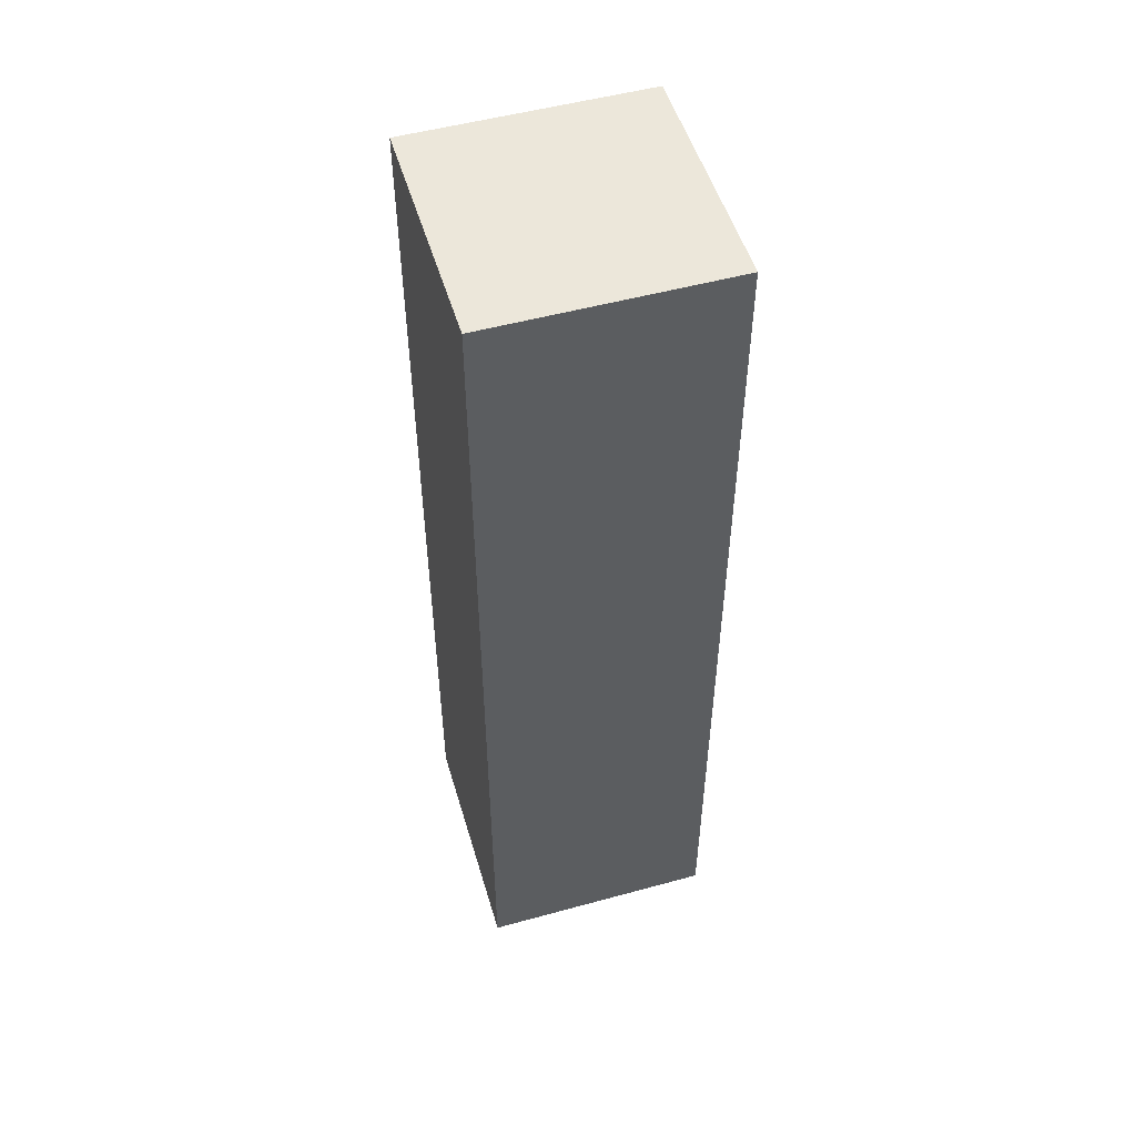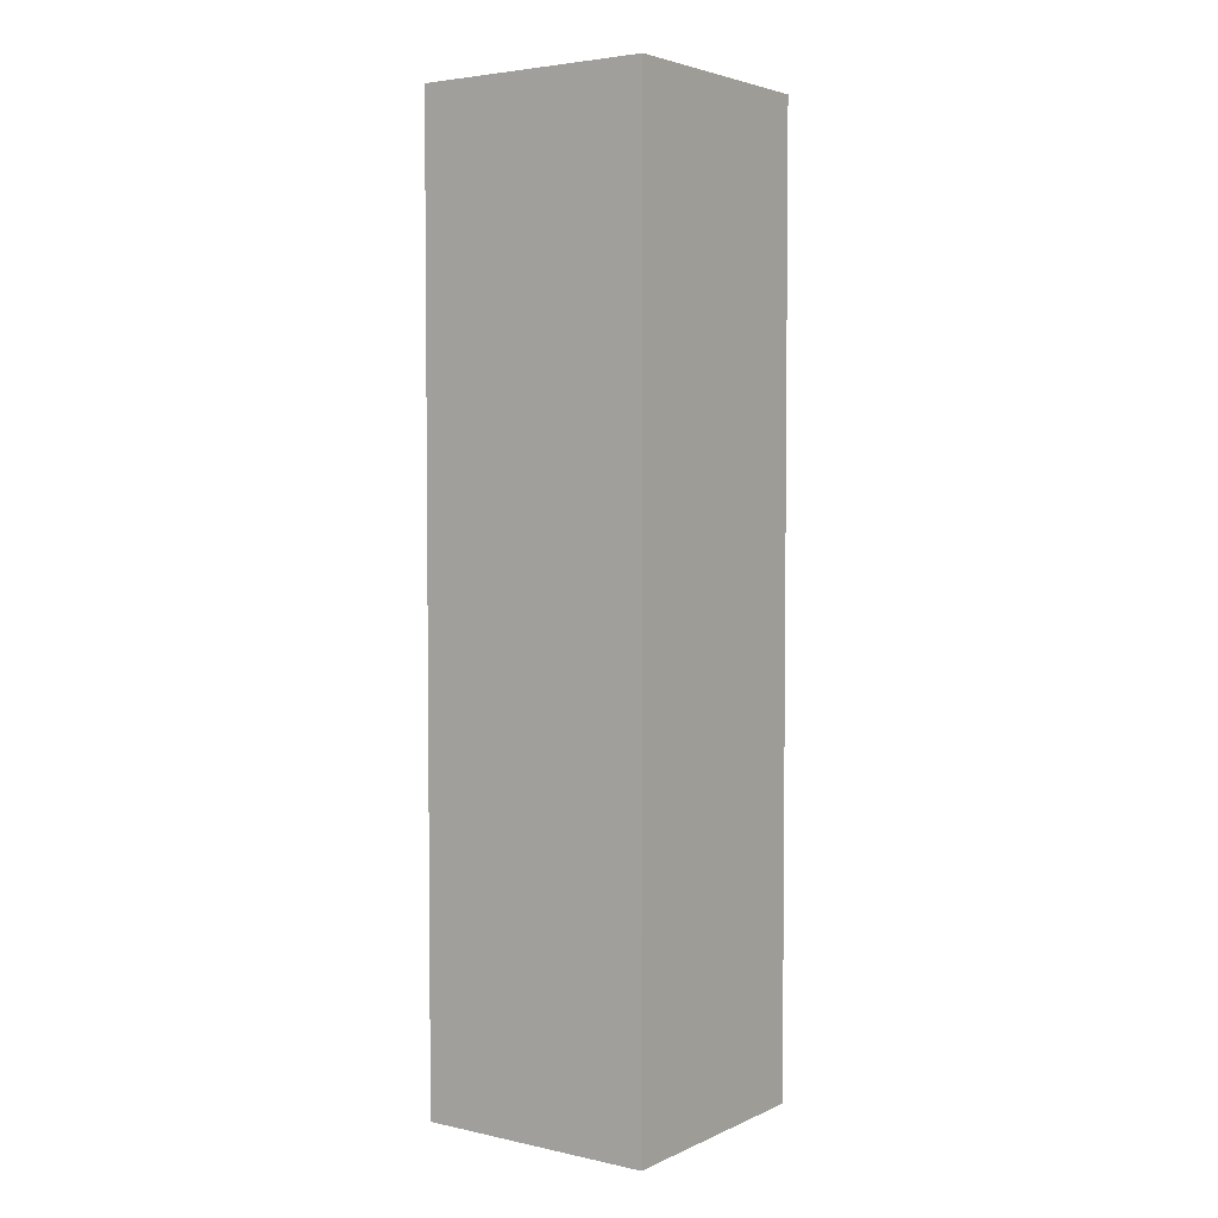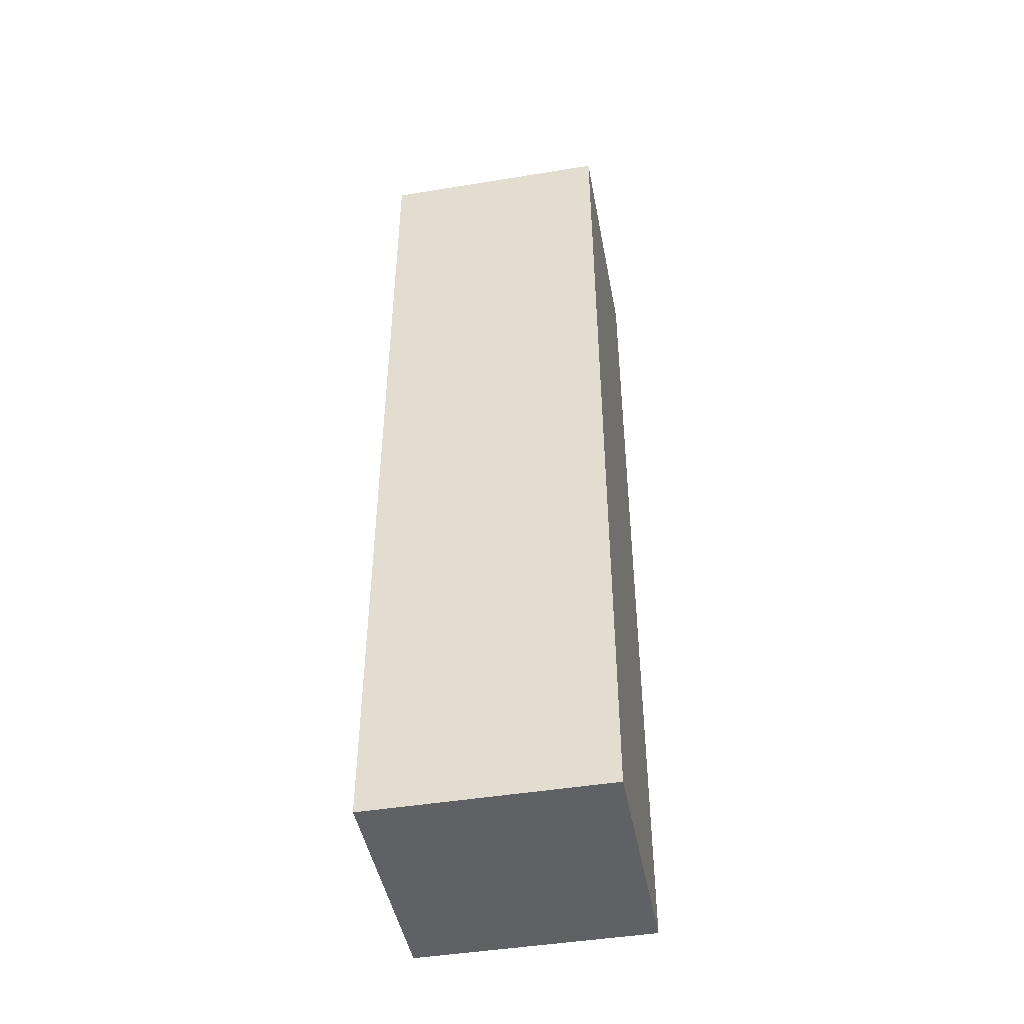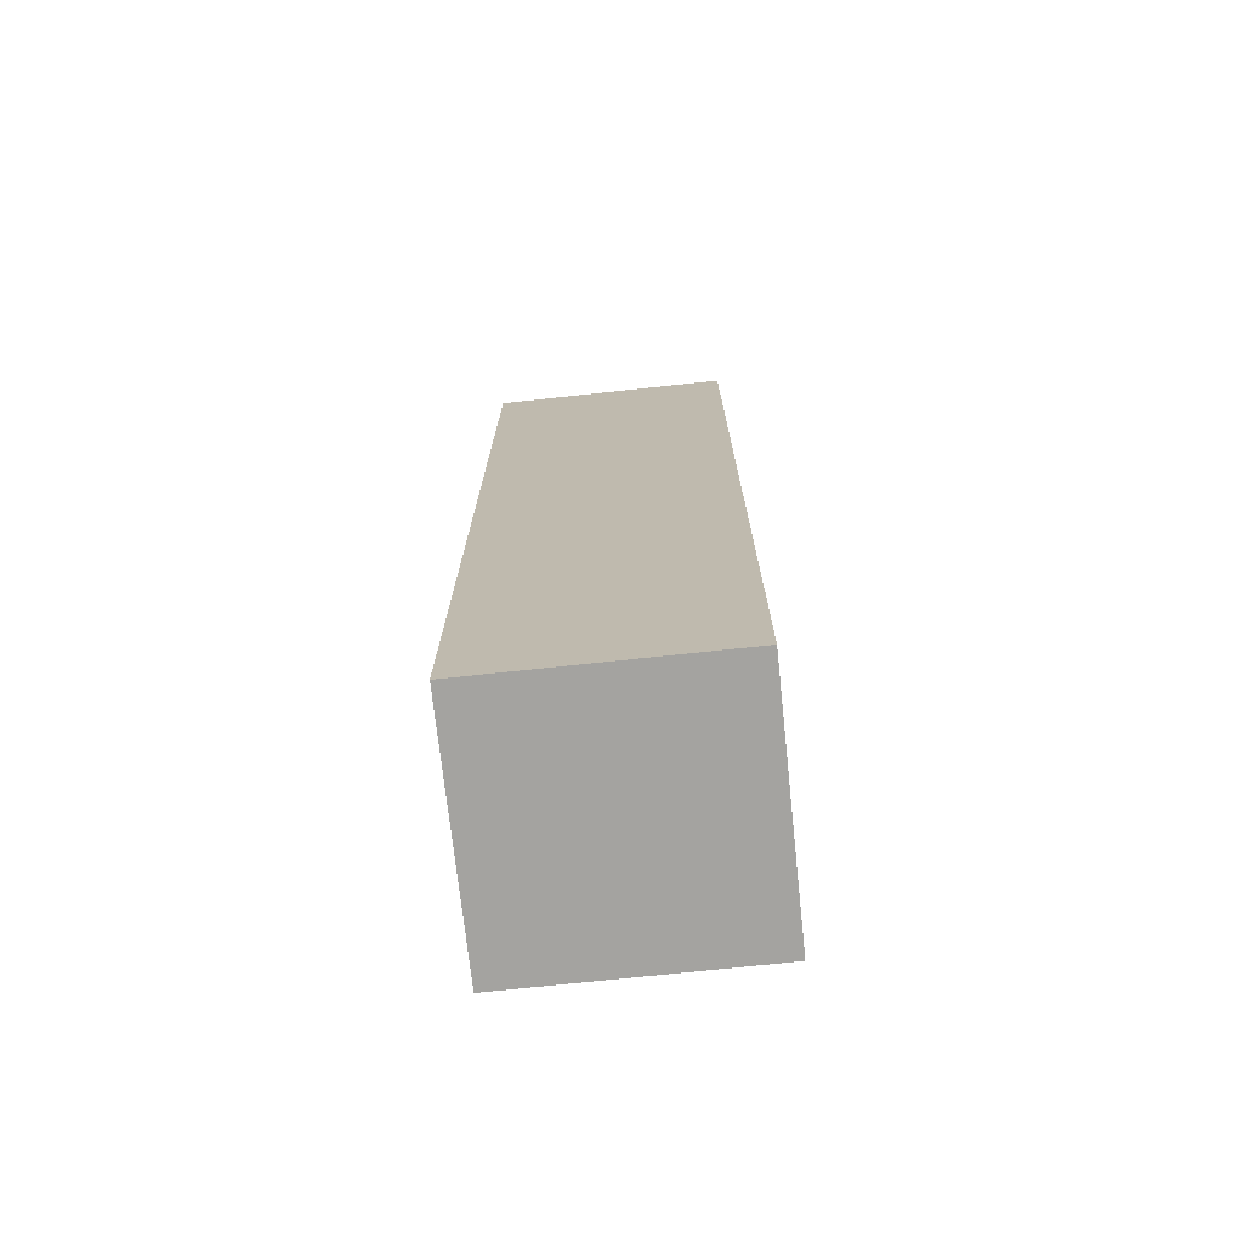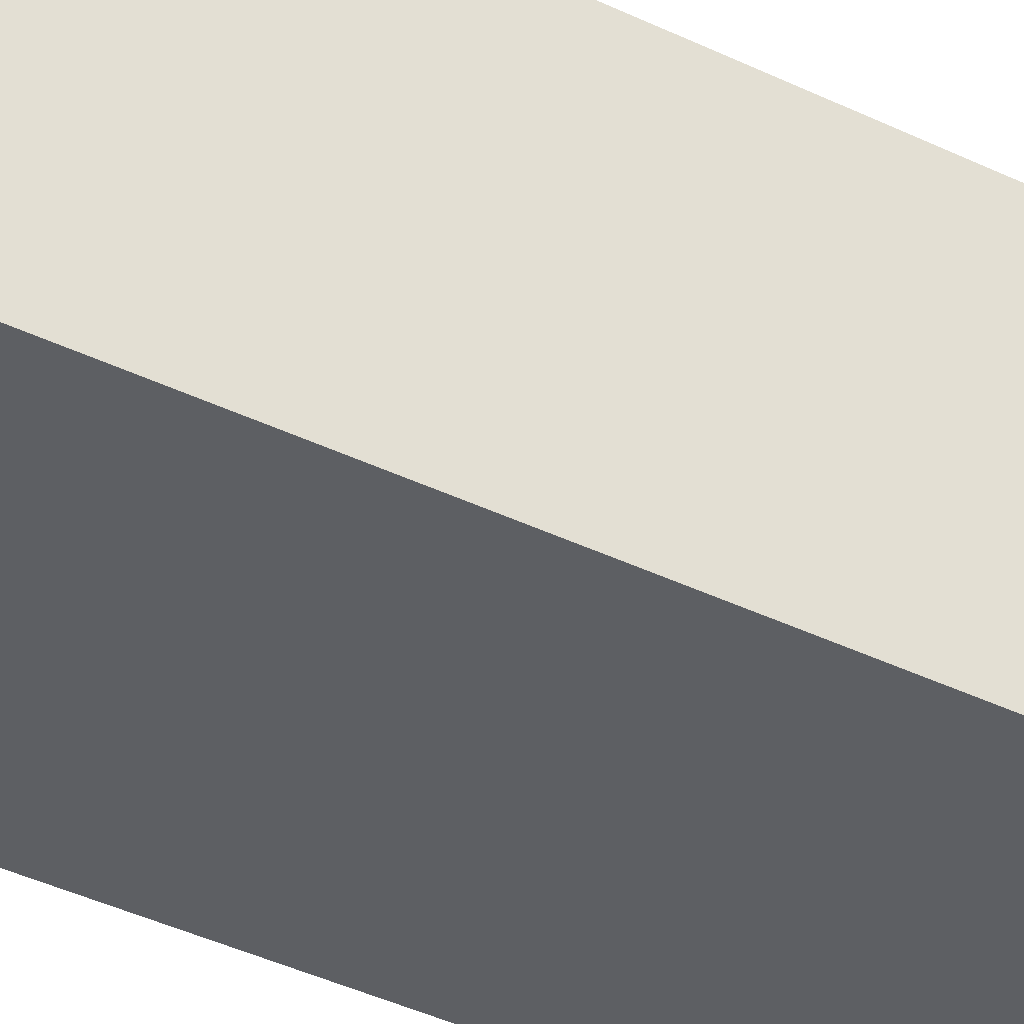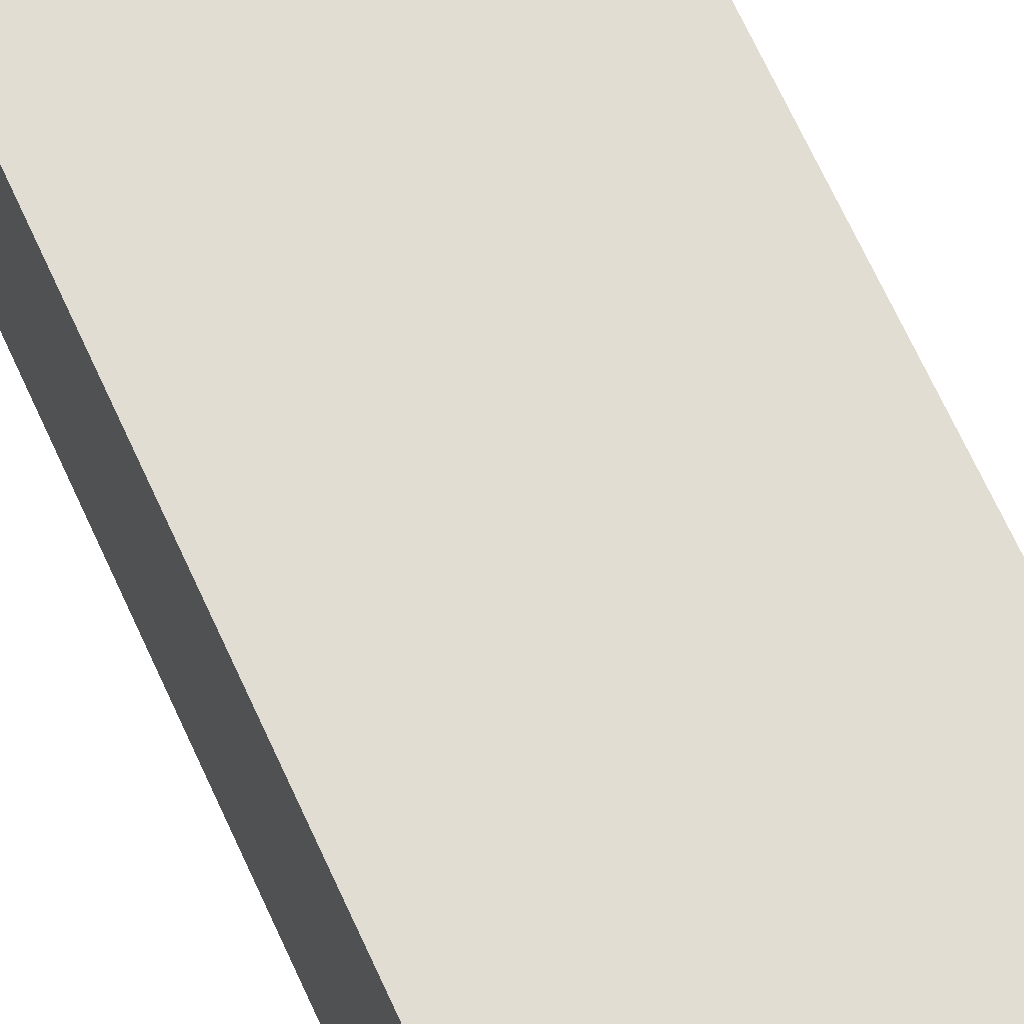
<metadata>
{"format":"obj","ext":"obj","renderer":"f3d","projection":"perspective","resolution":1024,"background":"white","views":[{"elev":51.9,"azim":73.5,"up":"+Y"},{"elev":3.8,"azim":-54.6,"up":"+Y"},{"elev":-46.0,"azim":-169.4,"up":"+Y"},{"elev":-72.8,"azim":6.1,"up":"+Y"},{"elev":-40.0,"azim":59.1,"up":"+Z"},{"elev":68.2,"azim":155.5,"up":"+Z"}]}
</metadata>
<code>
g pb_Mesh55766
v 0 0 0
v -16 0 0
v 0 64 0
v -16 64 0
v -16 0 0
v -16 0 -16
v -16 64 0
v -16 64 -16
v -16 0 -16
v 0 0 -16
v -16 64 -16
v 0 64 -16
v 0 0 -16
v 0 0 0
v 0 64 -16
v 0 64 0
v 0 64 0
v -16 64 0
v 0 64 -16
v -16 64 -16
v 0 0 -16
v -16 0 -16
v 0 0 0
v -16 0 0
g pb_Mesh55766_0
f 3 2 1
f 3 4 2
f 7 6 5
f 7 8 6
f 11 10 9
f 11 12 10
f 15 14 13
f 15 16 14
f 19 18 17
f 19 20 18
f 23 22 21
f 23 24 22

</code>
